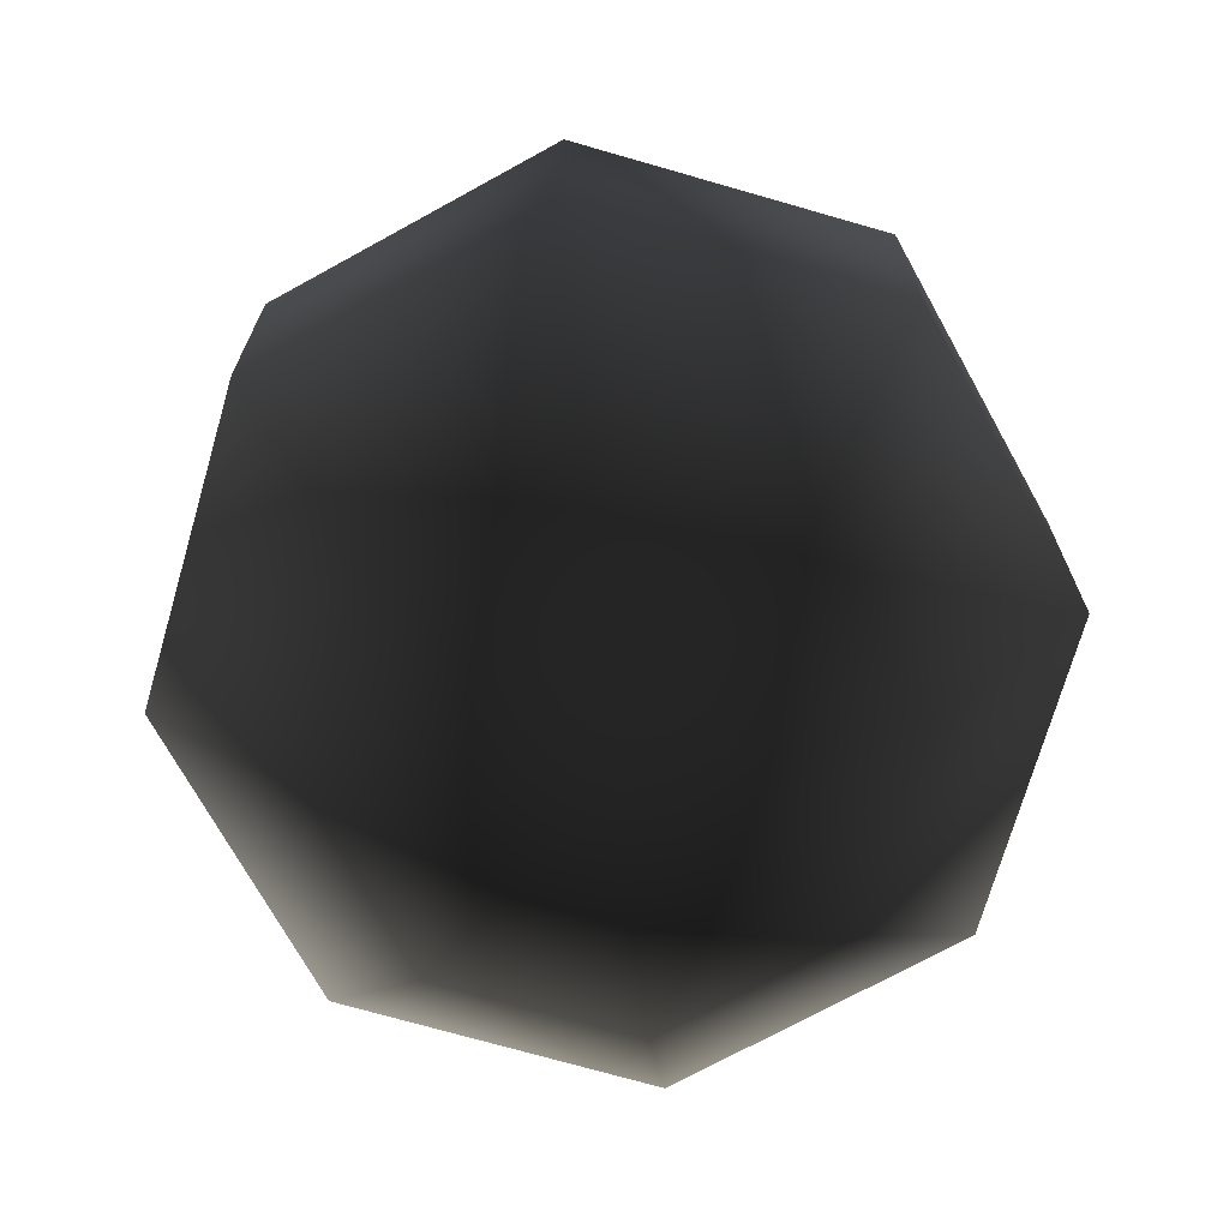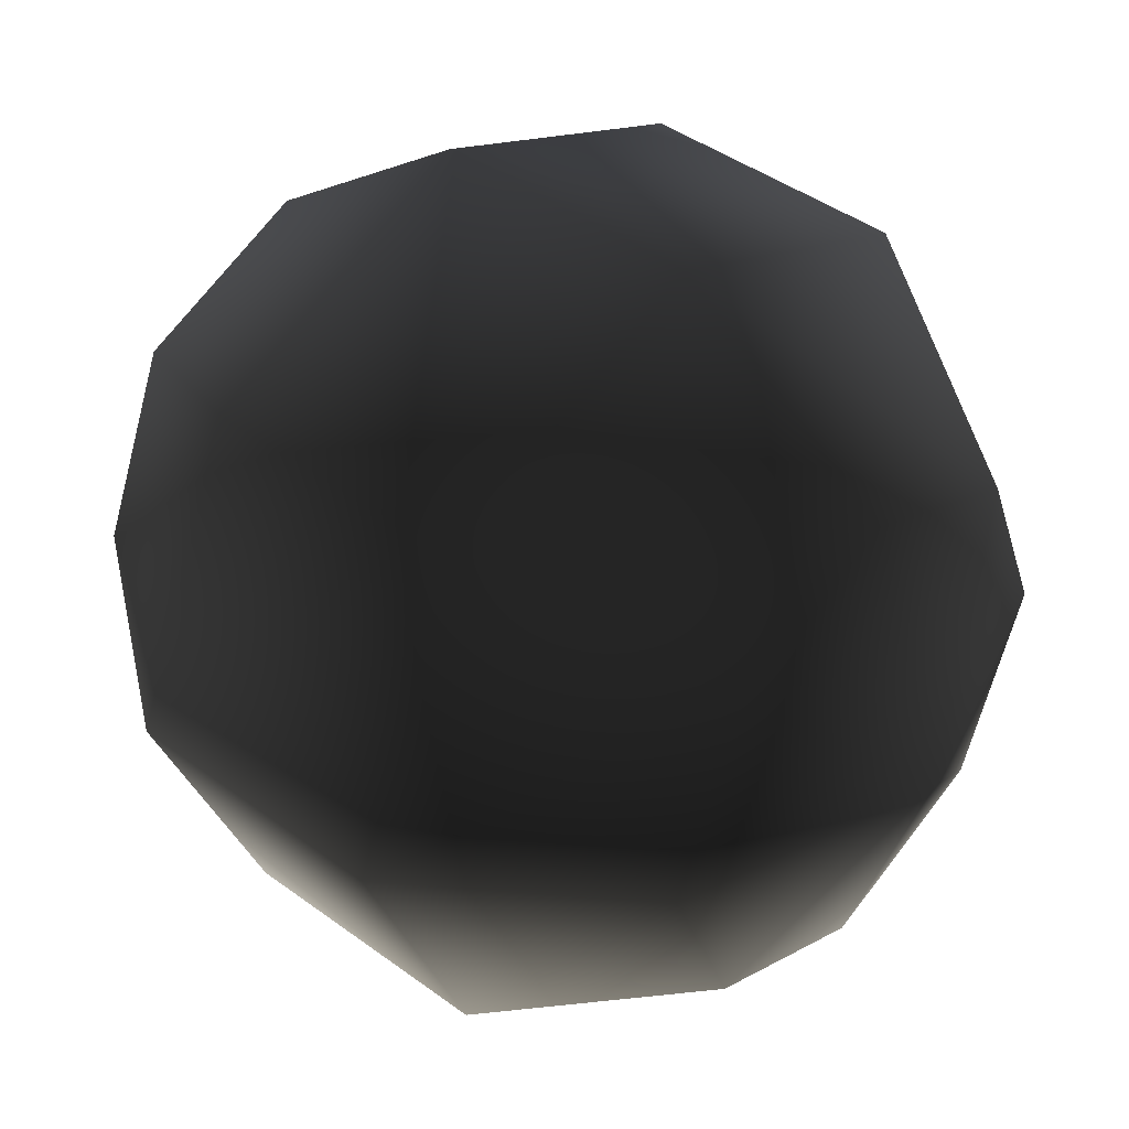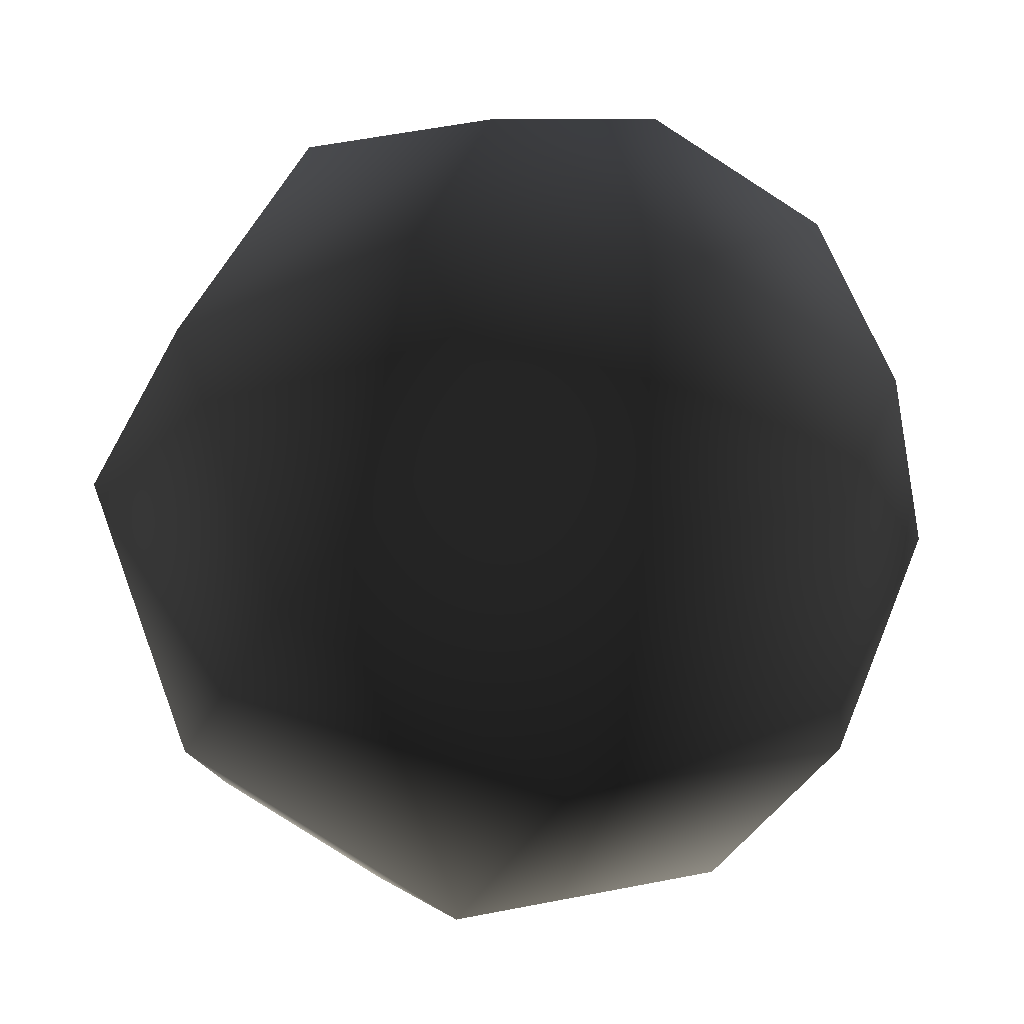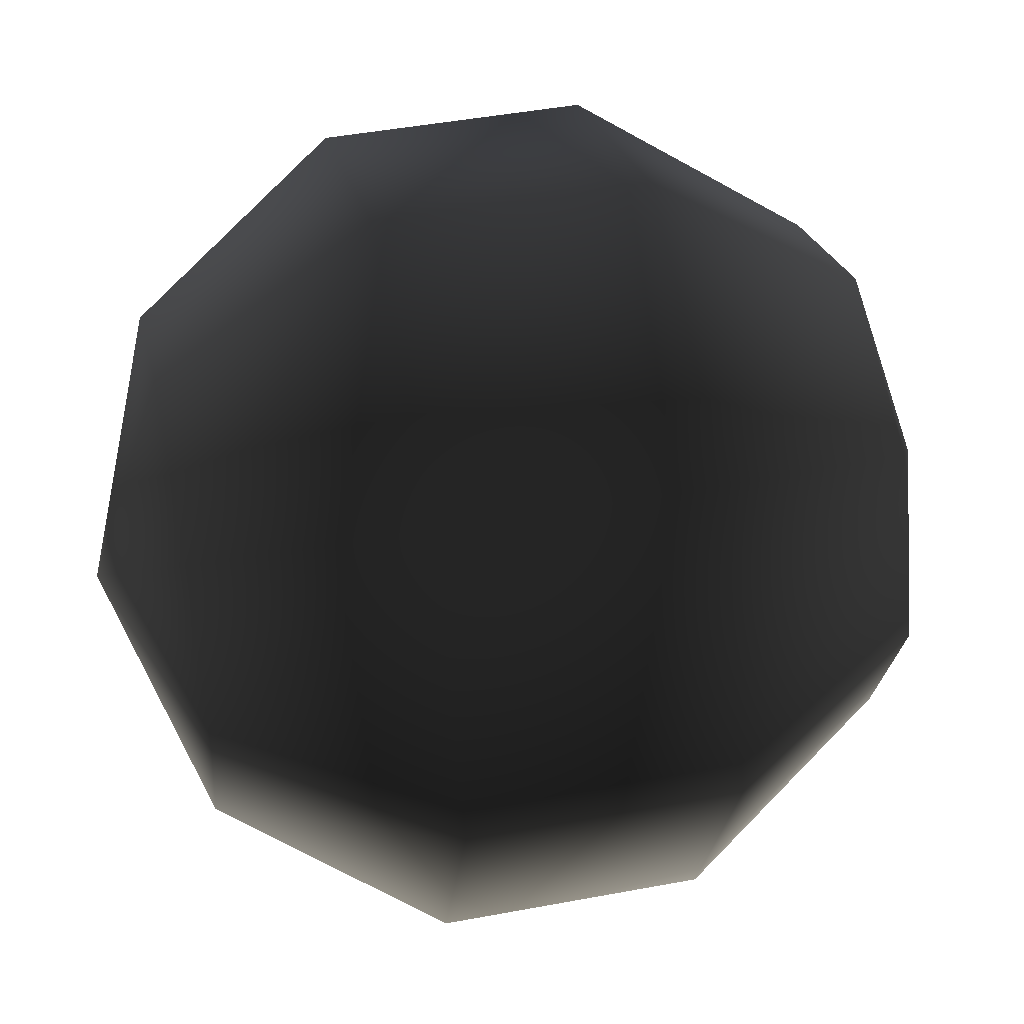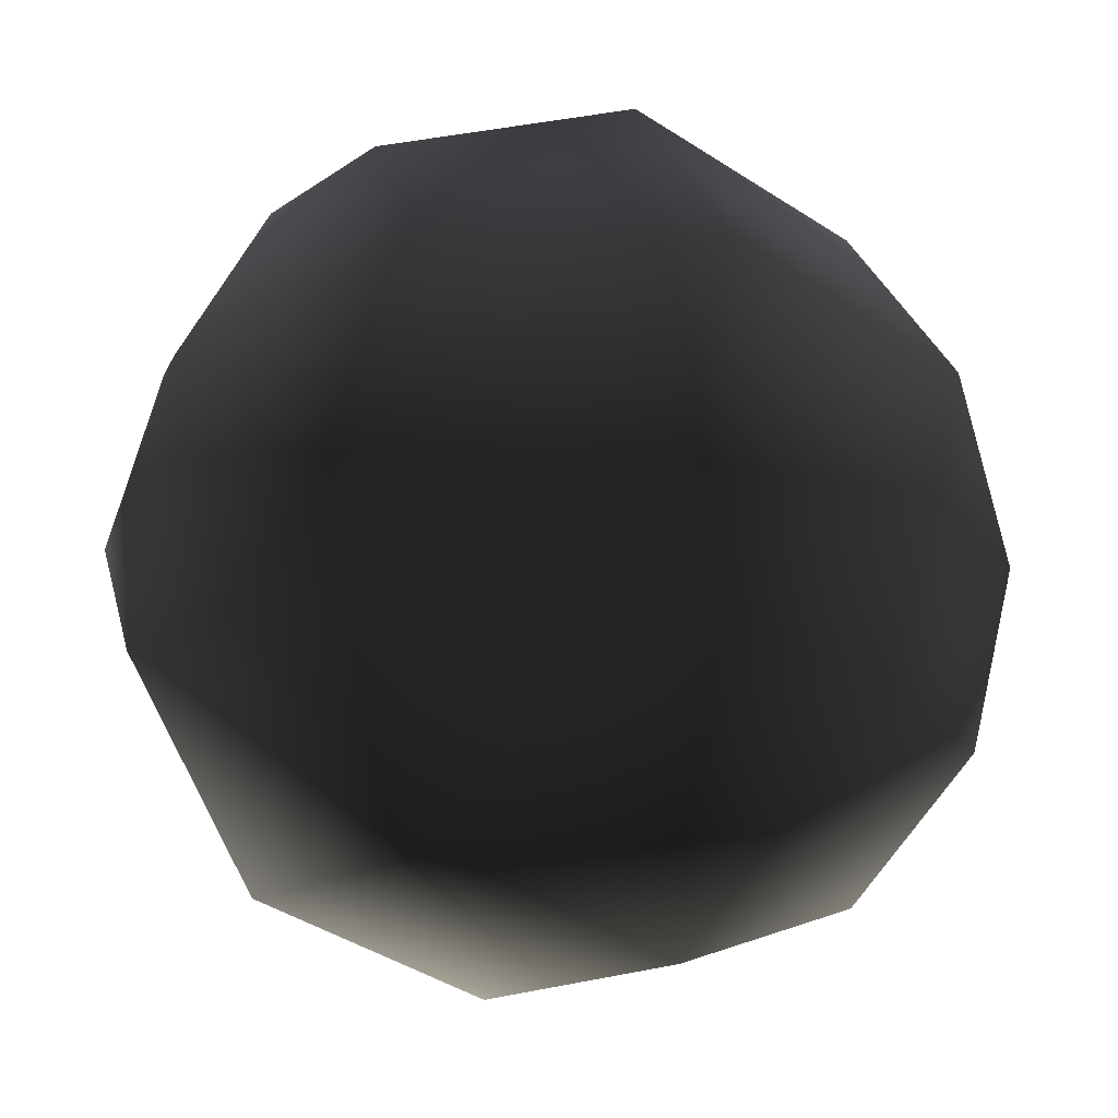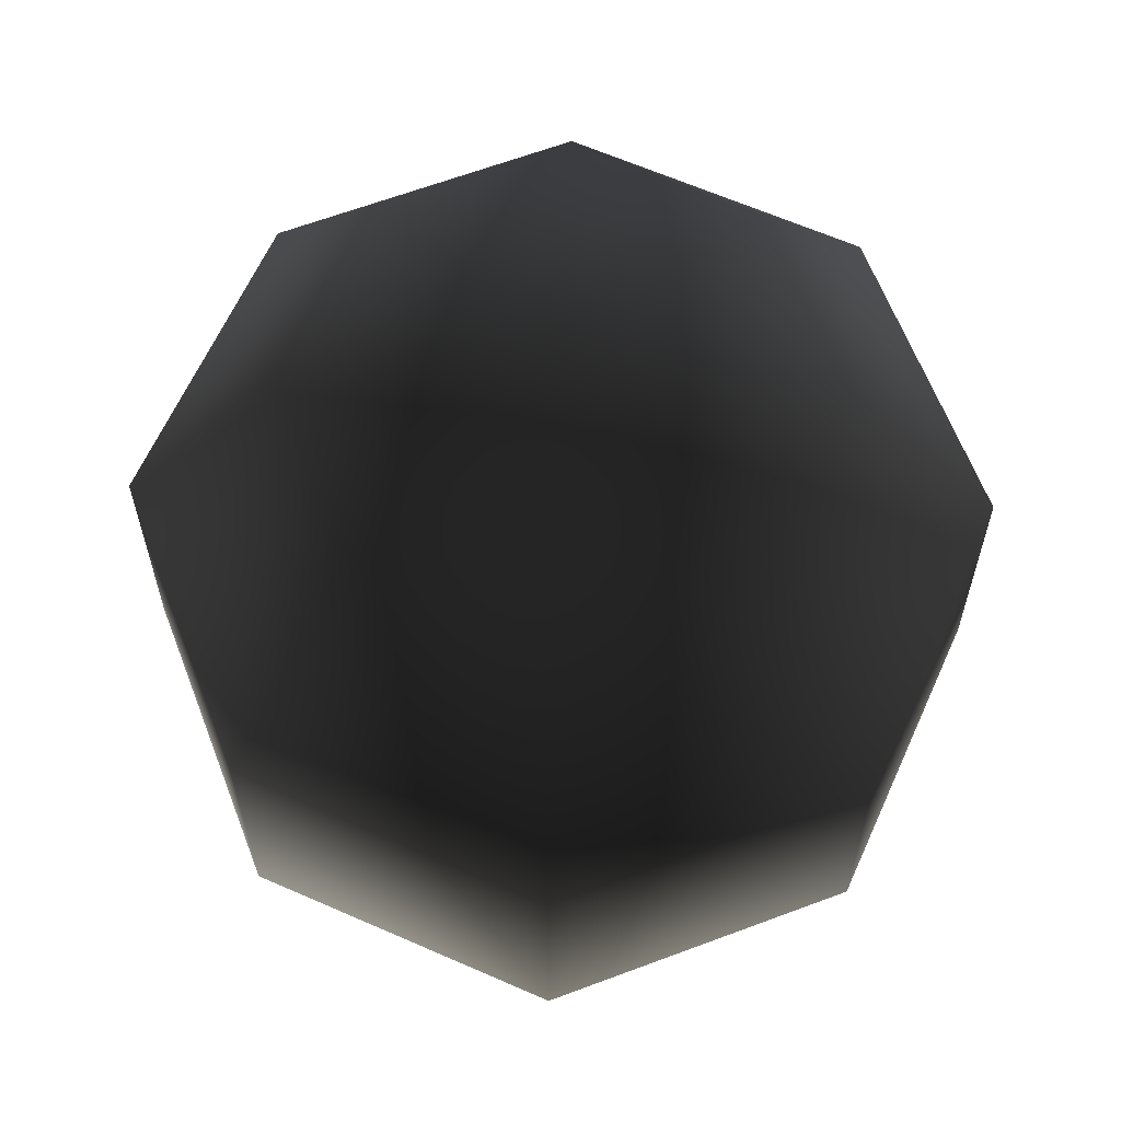
<metadata>
{"format":"obj","ext":"obj","renderer":"f3d","projection":"perspective","resolution":1024,"background":"white","views":[{"elev":-71.4,"azim":-83.6,"up":"+Y"},{"elev":42.5,"azim":-48.6,"up":"+Z"},{"elev":-36.8,"azim":155.7,"up":"+Z"},{"elev":45.1,"azim":-102.3,"up":"+Z"},{"elev":-43.1,"azim":-127.7,"up":"+Z"},{"elev":62.9,"azim":-43.4,"up":"+Y"}]}
</metadata>
<code>
v  0.1915 -0.3728 -0.1915
v  0.2709 -0.3728 0
v  0 -0.4608 0
v  0 -0.3728 -0.2709
v  -0.1915 -0.3728 -0.1915
v  -0.2709 -0.3728 0
v  -0.1915 -0.3728 0.1915
v  0 -0.3728 0.2709
v  0.1915 -0.3728 0.1915
v  0.3099 -0.1424 -0.3099
v  0.3099 0.1424 -0.3099
v  0.4382 0.1424 0
v  0.4382 -0.1424 0
v  0.2709 0.3728 0
v  0.1915 0.3728 -0.1915
v  0 0.4608 0
v  -0.2709 0.3728 0
v  -0.1915 0.3728 0.1915
v  0 0.3728 -0.2709
v  -0.1915 0.3728 -0.1915
v  0 0.3728 0.2709
v  0.1915 0.3728 0.1915
v  0 -0.1424 -0.4382
v  0 0.1424 -0.4382
v  -0.3099 0.1424 -0.3099
v  -0.3099 -0.1424 -0.3099
v  -0.4382 -0.1424 0
v  -0.4382 0.1424 0
v  -0.3099 -0.1424 0.3099
v  -0.3099 0.1424 0.3099
v  0 0.1424 0.4382
v  0 -0.1424 0.4382
v  0.3099 -0.1424 0.3099
v  0.3099 0.1424 0.3099
g frm-acs40
f 1 2 3
f 4 1 3
f 5 4 3
f 6 5 3
f 7 6 3
f 8 7 3
f 9 8 3
f 2 9 3
f 10 11 12
f 13 10 12
f 12 11 14
f 11 15 14
f 1 10 13
f 2 1 13
f 14 15 16
f 17 18 16
f 19 20 16
f 18 21 16
f 15 19 16
f 21 22 16
f 20 17 16
f 22 14 16
f 23 24 11
f 10 23 11
f 11 24 15
f 24 19 15
f 4 23 10
f 1 4 10
f 25 20 19
f 24 25 19
f 26 25 24
f 23 26 24
f 5 26 23
f 4 5 23
f 6 27 26
f 5 6 26
f 26 27 25
f 27 28 25
f 25 28 20
f 28 17 20
f 29 30 28
f 27 29 28
f 28 30 17
f 30 18 17
f 7 29 27
f 6 7 27
f 31 21 18
f 30 31 18
f 32 31 30
f 29 32 30
f 8 32 29
f 7 8 29
f 9 33 32
f 8 9 32
f 32 33 31
f 33 34 31
f 31 34 21
f 34 22 21
f 13 12 34
f 33 13 34
f 34 12 22
f 12 14 22
f 2 13 33
f 9 2 33

</code>
